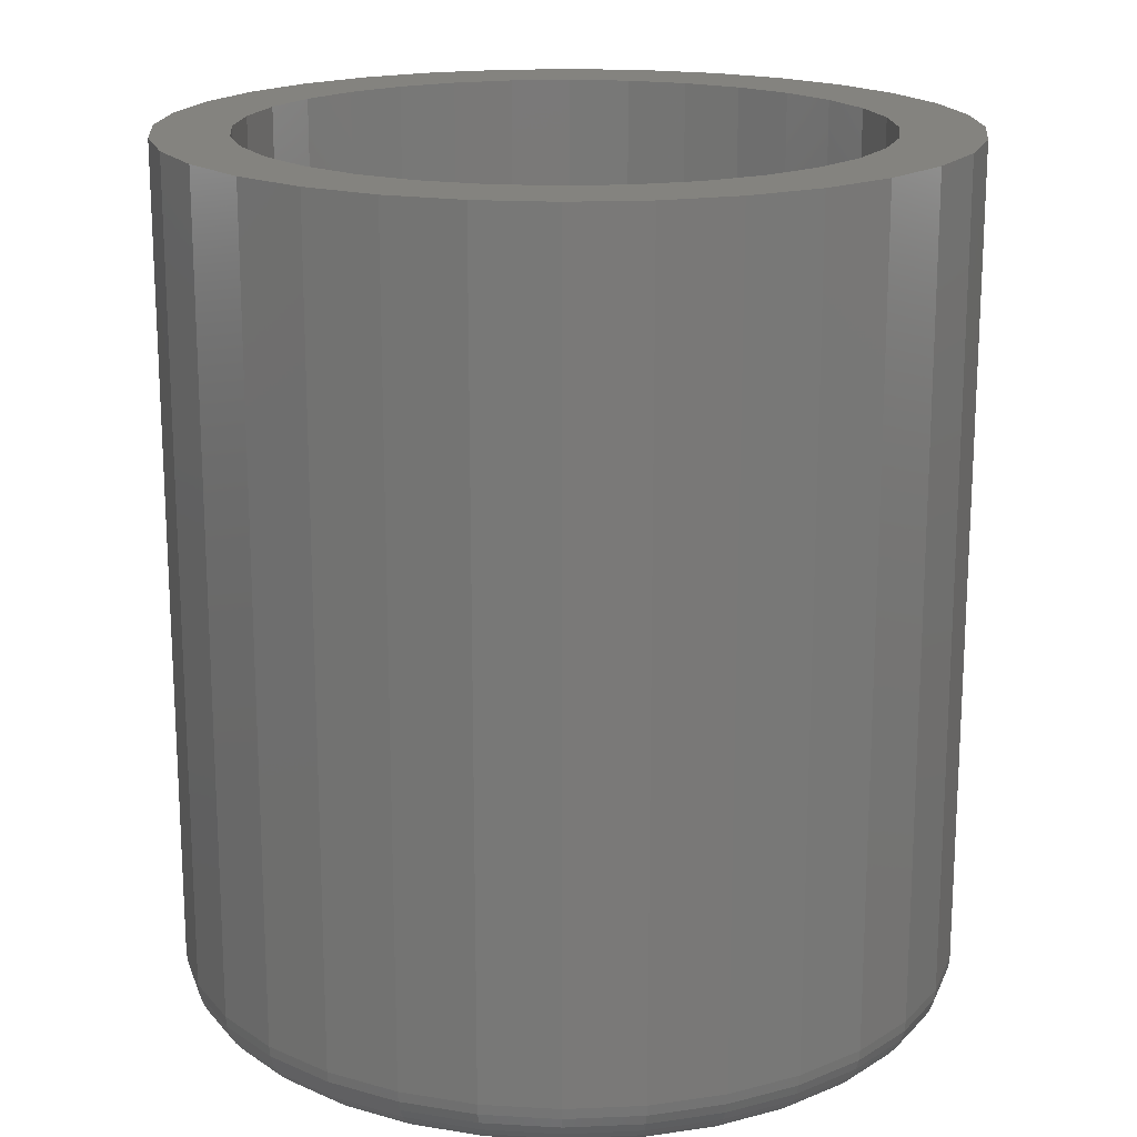
<metadata>
{"format":"stl","ext":"stl","renderer":"f3d","projection":"perspective","resolution":1024,"background":"white","views":[{"elev":18.0,"azim":-55.4,"up":"+Z"}]}
</metadata>
<code>
# stl→obj: 384 verts, 764 faces
v 0.1246 -0.1871 0.75
v 0.19 -0.1806 0.75
v 0.12 -0.12 0.75
v 0.05913 -0.1806 0.75
v 0.12 0.4169 0.75
v 0.19 0.4775 0.75
v 0.1246 0.484 0.75
v 0.05913 0.4775 0.75
v -0.003812 0.4584 0.75
v -0.128 0.2512 0.75
v -0.2045 0.2139 0.75
v -0.1433 0.2008 0.75
v -0.003812 -0.1615 0.75
v 0.253 0.4584 0.75
v 0.311 0.4274 0.75
v 0.1723 0.4117 0.75
v 0.2227 0.3964 0.75
v 0.311 -0.1305 0.75
v 0.3618 -0.08882 0.75
v 0.2227 -0.09955 0.75
v 0.1723 -0.1148 0.75
v 0.253 -0.1615 0.75
v -0.06182 0.4274 0.75
v -0.1127 0.3857 0.75
v 0.01726 0.3964 0.75
v 0.06762 0.4117 0.75
v -0.06182 -0.1305 0.75
v 0.06762 -0.1148 0.75
v 0.01726 -0.09955 0.75
v -0.1127 -0.08882 0.75
v -0.1854 0.2768 0.75
v -0.1032 0.2976 0.75
v -0.1544 0.3348 0.75
v -0.06982 0.3382 0.75
v -0.02914 0.3716 0.75
v -0.1484 0.1484 0.75
v -0.2109 0.1484 0.75
v -0.1433 0.09607 0.75
v -0.2045 0.08298 0.75
v -0.128 0.04572 0.75
v -0.1854 0.02004 0.75
v -0.1032 -0.0006892 0.75
v -0.06982 -0.04136 0.75
v -0.1544 -0.03797 0.75
v -0.02914 -0.07475 0.75
v 0.3618 0.3857 0.75
v 0.2691 0.3716 0.75
v 0.4036 0.3348 0.75
v 0.3098 0.3382 0.75
v 0.4346 0.2768 0.75
v 0.3432 0.2976 0.75
v 0.4537 0.2139 0.75
v 0.368 0.2512 0.75
v 0.3832 0.2008 0.75
v 0.4601 0.1484 0.75
v 0.3884 0.1484 0.75
v 0.4537 0.08298 0.75
v 0.3832 0.09607 0.75
v 0.4346 0.02004 0.75
v 0.368 0.04572 0.75
v 0.3432 -0.0006892 0.75
v 0.4036 -0.03797 0.75
v 0.3098 -0.04136 0.75
v 0.2691 -0.07475 0.75
v 0.12 -0.12 0.01562
v 0.1723 -0.1148 0.01562
v 0.2227 -0.09955 0.01562
v 0.2691 -0.07475 0.01562
v 0.3098 -0.04136 0.01562
v 0.3432 -0.0006892 0.01562
v 0.368 0.04572 0.01562
v 0.3832 0.09607 0.01562
v 0.3884 0.1484 0.01562
v 0.06762 -0.1148 0.01562
v 0.01726 -0.09955 0.01562
v -0.02914 -0.07475 0.01562
v -0.06982 -0.04136 0.01562
v -0.1032 -0.0006892 0.01562
v -0.128 0.04572 0.01562
v -0.1433 0.09607 0.01562
v -0.1484 0.1484 0.01562
v 0.12 0.4169 0.01562
v 0.06762 0.4117 0.01562
v 0.01726 0.3964 0.01562
v -0.02914 0.3716 0.01562
v -0.06982 0.3382 0.01562
v -0.1032 0.2976 0.01562
v -0.128 0.2512 0.01562
v -0.1433 0.2008 0.01562
v 0.1723 0.4117 0.01562
v 0.2227 0.3964 0.01562
v 0.2691 0.3716 0.01562
v 0.3098 0.3382 0.01562
v 0.3432 0.2976 0.01562
v 0.368 0.2512 0.01562
v 0.3832 0.2008 0.01562
v 0.1246 0.4371 0
v 0.1809 0.4315 0
v 0.06828 0.4315 0
v 0.1246 -0.1402 0
v 0.06828 -0.1347 0
v 0.1809 -0.1347 0
v 0.01413 -0.1182 0
v 0.2351 -0.1182 0
v -0.03578 -0.09157 0
v 0.285 -0.09157 0
v -0.07952 -0.05567 0
v 0.3287 -0.05567 0
v -0.1154 -0.01193 0
v 0.3646 -0.01193 0
v -0.1421 0.03798 0
v 0.3913 0.03798 0
v -0.1585 0.09212 0
v 0.4077 0.09212 0
v -0.1641 0.1484 0
v 0.4132 0.1484 0
v -0.1585 0.2048 0
v 0.4077 0.2048 0
v -0.1421 0.2589 0
v 0.3913 0.2589 0
v -0.1154 0.3088 0
v 0.3646 0.3088 0
v -0.07952 0.3525 0
v 0.3287 0.3525 0
v -0.03578 0.3884 0
v 0.285 0.3884 0
v 0.01413 0.4151 0
v 0.2351 0.4151 0
v 0.4601 0.1484 0.04688
v 0.4537 0.08298 0.04688
v 0.4346 0.02004 0.04688
v 0.4036 -0.03797 0.04688
v 0.3618 -0.08882 0.04688
v 0.311 -0.1305 0.04688
v 0.253 -0.1615 0.04688
v 0.19 -0.1806 0.04688
v 0.1246 -0.1871 0.04688
v 0.05913 -0.1806 0.04688
v -0.003812 -0.1615 0.04688
v -0.06182 -0.1305 0.04688
v -0.1127 -0.08882 0.04688
v -0.1544 -0.03797 0.04688
v -0.1854 0.02004 0.04688
v -0.2045 0.08298 0.04688
v -0.2109 0.1484 0.04688
v -0.2045 0.2139 0.04688
v -0.1854 0.2768 0.04688
v -0.1544 0.3348 0.04688
v -0.1127 0.3857 0.04688
v -0.06182 0.4274 0.04688
v -0.003812 0.4584 0.04688
v 0.05913 0.4775 0.04688
v 0.1246 0.484 0.04688
v 0.19 0.4775 0.04688
v 0.253 0.4584 0.04688
v 0.311 0.4274 0.04688
v 0.3618 0.3857 0.04688
v 0.4036 0.3348 0.04688
v 0.4346 0.2768 0.04688
v 0.4537 0.2139 0.04688
v -0.21 0.1484 0.03773
v -0.2036 0.2137 0.03773
v -0.2074 0.1484 0.02894
v -0.201 0.2132 0.02894
v -0.203 0.1484 0.02083
v -0.1967 0.2124 0.02083
v -0.1972 0.1484 0.01373
v -0.191 0.2112 0.01373
v -0.1901 0.1484 0.0079
v -0.1841 0.2098 0.0079
v -0.182 0.1484 0.003568
v -0.1761 0.2083 0.003568
v -0.1732 0.1484 0.0009007
v -0.1675 0.2065 0.0009007
v 0.4528 0.2137 0.03773
v 0.4592 0.1484 0.03773
v 0.4502 0.2132 0.02894
v 0.4565 0.1484 0.02894
v 0.4459 0.2124 0.02083
v 0.4522 0.1484 0.02083
v 0.4402 0.2112 0.01373
v 0.4464 0.1484 0.01373
v 0.4332 0.2098 0.0079
v 0.4393 0.1484 0.0079
v 0.4253 0.2083 0.003568
v 0.4312 0.1484 0.003568
v 0.4167 0.2065 0.0009007
v 0.4224 0.1484 0.0009007
v 0.4337 0.2765 0.03773
v 0.4313 0.2755 0.02894
v 0.4273 0.2738 0.02083
v 0.4219 0.2716 0.01373
v 0.4153 0.2689 0.0079
v 0.4078 0.2658 0.003568
v 0.3997 0.2624 0.0009007
v 0.4028 0.3343 0.03773
v 0.4006 0.3329 0.02894
v 0.397 0.3305 0.02083
v 0.3922 0.3272 0.01373
v 0.3862 0.3233 0.0079
v 0.3795 0.3188 0.003568
v 0.3722 0.3139 0.0009007
v 0.3612 0.3851 0.03773
v 0.3593 0.3832 0.02894
v 0.3563 0.3801 0.02083
v 0.3521 0.376 0.01373
v 0.3471 0.371 0.0079
v 0.3414 0.3652 0.003568
v 0.3352 0.359 0.0009007
v 0.3105 0.4267 0.03773
v 0.309 0.4245 0.02894
v 0.3066 0.4208 0.02083
v 0.3034 0.416 0.01373
v 0.2994 0.4101 0.0079
v 0.2949 0.4034 0.003568
v 0.29 0.396 0.0009007
v 0.2526 0.4576 0.03773
v 0.2516 0.4551 0.02894
v 0.25 0.4511 0.02083
v 0.2477 0.4457 0.01373
v 0.245 0.4392 0.0079
v 0.2419 0.4317 0.003568
v 0.2386 0.4236 0.0009007
v 0.1899 0.4766 0.03773
v 0.1894 0.474 0.02894
v 0.1885 0.4698 0.02083
v 0.1874 0.4641 0.01373
v 0.186 0.4571 0.0079
v 0.1844 0.4491 0.003568
v 0.1827 0.4405 0.0009007
v 0.1246 0.4831 0.03773
v 0.1246 0.4804 0.02894
v 0.1246 0.4761 0.02083
v 0.1246 0.4702 0.01373
v 0.1246 0.4631 0.0079
v 0.1246 0.455 0.003568
v 0.1246 0.4462 0.0009007
v 0.05931 0.4766 0.03773
v 0.05983 0.474 0.02894
v 0.06067 0.4698 0.02083
v 0.06181 0.4641 0.01373
v 0.0632 0.4571 0.0079
v 0.06478 0.4491 0.003568
v 0.06649 0.4405 0.0009007
v -0.003467 0.4576 0.03773
v -0.002446 0.4551 0.02894
v -0.0007884 0.4511 0.02083
v 0.001442 0.4457 0.01373
v 0.004161 0.4392 0.0079
v 0.007262 0.4317 0.003568
v 0.01063 0.4236 0.0009007
v -0.06132 0.4267 0.03773
v -0.05984 0.4245 0.02894
v -0.05743 0.4208 0.02083
v -0.05419 0.416 0.01373
v -0.05025 0.4101 0.0079
v -0.04574 0.4034 0.003568
v -0.04086 0.396 0.0009007
v -0.112 0.3851 0.03773
v -0.1101 0.3832 0.02894
v -0.1071 0.3801 0.02083
v -0.103 0.376 0.01373
v -0.09793 0.371 0.0079
v -0.0922 0.3652 0.003568
v -0.08598 0.359 0.0009007
v -0.1536 0.3343 0.03773
v -0.1514 0.3329 0.02894
v -0.1478 0.3305 0.02083
v -0.143 0.3272 0.01373
v -0.1371 0.3233 0.0079
v -0.1303 0.3188 0.003568
v -0.123 0.3139 0.0009007
v -0.1846 0.2765 0.03773
v -0.1821 0.2755 0.02894
v -0.1781 0.2738 0.02083
v -0.1727 0.2716 0.01373
v -0.1662 0.2689 0.0079
v -0.1587 0.2658 0.003568
v -0.1505 0.2624 0.0009007
v 0.4528 0.08316 0.03773
v 0.4502 0.08368 0.02894
v 0.4459 0.08452 0.02083
v 0.4402 0.08566 0.01373
v 0.4332 0.08704 0.0079
v 0.4253 0.08862 0.003568
v 0.4167 0.09034 0.0009007
v -0.2036 0.08316 0.03773
v -0.201 0.08368 0.02894
v -0.1967 0.08452 0.02083
v -0.191 0.08566 0.01373
v -0.1841 0.08704 0.0079
v -0.1761 0.08862 0.003568
v -0.1675 0.09034 0.0009007
v -0.1846 0.02038 0.03773
v -0.1821 0.0214 0.02894
v -0.1781 0.02306 0.02083
v -0.1727 0.02529 0.01373
v -0.1662 0.02801 0.0079
v -0.1587 0.03111 0.003568
v -0.1505 0.03448 0.0009007
v -0.1536 -0.03747 0.03773
v -0.1514 -0.03599 0.02894
v -0.1478 -0.03358 0.02083
v -0.143 -0.03034 0.01373
v -0.1371 -0.0264 0.0079
v -0.1303 -0.02189 0.003568
v -0.123 -0.01701 0.0009007
v -0.112 -0.08818 0.03773
v -0.1101 -0.08629 0.02894
v -0.1071 -0.08323 0.02083
v -0.103 -0.07911 0.01373
v -0.09793 -0.07408 0.0079
v -0.0922 -0.06835 0.003568
v -0.08598 -0.06214 0.0009007
v -0.06132 -0.1298 0.03773
v -0.05984 -0.1276 0.02894
v -0.05743 -0.124 0.02083
v -0.05419 -0.1191 0.01373
v -0.05025 -0.1132 0.0079
v -0.04574 -0.1065 0.003568
v -0.04086 -0.09917 0.0009007
v -0.003467 -0.1607 0.03773
v -0.002446 -0.1583 0.02894
v -0.0007884 -0.1542 0.02083
v 0.001442 -0.1489 0.01373
v 0.004161 -0.1423 0.0079
v 0.007262 -0.1348 0.003568
v 0.01063 -0.1267 0.0009007
v 0.05931 -0.1798 0.03773
v 0.05983 -0.1771 0.02894
v 0.06067 -0.1729 0.02083
v 0.06181 -0.1672 0.01373
v 0.0632 -0.1602 0.0079
v 0.06478 -0.1523 0.003568
v 0.06649 -0.1436 0.0009007
v 0.1246 -0.1862 0.03773
v 0.1246 -0.1835 0.02894
v 0.1246 -0.1792 0.02083
v 0.1246 -0.1734 0.01373
v 0.1246 -0.1663 0.0079
v 0.1246 -0.1582 0.003568
v 0.1246 -0.1494 0.0009007
v 0.1899 -0.1798 0.03773
v 0.1894 -0.1771 0.02894
v 0.1885 -0.1729 0.02083
v 0.1874 -0.1672 0.01373
v 0.186 -0.1602 0.0079
v 0.1844 -0.1523 0.003568
v 0.1827 -0.1436 0.0009007
v 0.2526 -0.1607 0.03773
v 0.2516 -0.1583 0.02894
v 0.25 -0.1542 0.02083
v 0.2477 -0.1489 0.01373
v 0.245 -0.1423 0.0079
v 0.2419 -0.1348 0.003568
v 0.2386 -0.1267 0.0009007
v 0.3105 -0.1298 0.03773
v 0.309 -0.1276 0.02894
v 0.3066 -0.124 0.02083
v 0.3034 -0.1191 0.01373
v 0.2994 -0.1132 0.0079
v 0.2949 -0.1065 0.003568
v 0.29 -0.09917 0.0009007
v 0.3612 -0.08818 0.03773
v 0.3593 -0.08629 0.02894
v 0.3563 -0.08323 0.02083
v 0.3521 -0.07911 0.01373
v 0.3471 -0.07408 0.0079
v 0.3414 -0.06835 0.003568
v 0.3352 -0.06214 0.0009007
v 0.4028 -0.03747 0.03773
v 0.4006 -0.03599 0.02894
v 0.397 -0.03358 0.02083
v 0.3922 -0.03034 0.01373
v 0.3862 -0.0264 0.0079
v 0.3795 -0.02189 0.003568
v 0.3722 -0.01701 0.0009007
v 0.4337 0.02038 0.03773
v 0.4313 0.0214 0.02894
v 0.4273 0.02306 0.02083
v 0.4219 0.02529 0.01373
v 0.4153 0.02801 0.0079
v 0.4078 0.03111 0.003568
v 0.3997 0.03448 0.0009007
f 1 2 3
f 1 3 4
f 5 6 7
f 7 8 5
f 5 8 9
f 10 11 12
f 3 13 4
f 14 6 5
f 5 15 14
f 15 5 16
f 15 16 17
f 18 19 20
f 18 20 21
f 18 21 3
f 22 18 3
f 3 2 22
f 23 24 25
f 23 25 26
f 23 26 5
f 23 5 9
f 27 13 3
f 27 3 28
f 27 28 29
f 27 29 30
f 11 10 31
f 31 10 32
f 31 32 33
f 33 32 34
f 33 34 24
f 24 34 35
f 24 35 25
f 12 11 36
f 36 11 37
f 36 37 38
f 38 37 39
f 38 39 40
f 40 39 41
f 40 41 42
f 42 41 43
f 43 41 44
f 43 44 45
f 45 44 30
f 45 30 29
f 15 17 46
f 46 17 47
f 46 47 48
f 48 47 49
f 48 49 50
f 50 49 51
f 50 51 52
f 52 51 53
f 52 53 54
f 52 54 55
f 55 54 56
f 55 56 57
f 57 56 58
f 57 58 59
f 59 58 60
f 59 60 61
f 59 61 62
f 62 61 63
f 62 63 19
f 19 63 64
f 19 64 20
f 65 21 66
f 66 21 20
f 66 20 67
f 67 20 64
f 67 64 68
f 68 64 63
f 68 63 69
f 69 63 61
f 69 61 70
f 70 61 60
f 70 60 71
f 71 60 58
f 71 58 72
f 72 58 56
f 72 56 73
f 21 65 3
f 3 65 74
f 3 74 28
f 28 74 75
f 28 75 29
f 29 75 76
f 29 76 45
f 45 76 77
f 45 77 43
f 43 77 78
f 43 78 42
f 42 78 79
f 42 79 40
f 40 79 80
f 40 80 38
f 38 80 81
f 38 81 36
f 82 26 83
f 83 26 25
f 83 25 84
f 84 25 35
f 84 35 85
f 85 35 34
f 85 34 86
f 86 34 32
f 86 32 87
f 87 32 10
f 87 10 88
f 88 10 12
f 88 12 89
f 89 12 36
f 89 36 81
f 26 82 5
f 5 82 90
f 5 90 16
f 16 90 91
f 16 91 17
f 17 91 92
f 17 92 47
f 47 92 93
f 47 93 49
f 49 93 94
f 49 94 51
f 51 94 95
f 51 95 53
f 53 95 96
f 53 96 54
f 54 96 73
f 54 73 56
f 83 90 82
f 90 83 91
f 91 83 84
f 91 84 92
f 92 84 85
f 92 85 93
f 93 85 86
f 93 86 94
f 94 86 87
f 94 87 95
f 95 87 88
f 95 88 96
f 96 88 89
f 96 89 73
f 73 89 81
f 73 81 72
f 72 81 80
f 72 80 71
f 71 80 79
f 71 79 70
f 70 79 78
f 70 78 69
f 69 78 77
f 69 77 68
f 68 77 76
f 68 76 67
f 67 76 75
f 67 75 66
f 66 75 74
f 66 74 65
f 97 98 99
f 100 101 102
f 102 101 103
f 102 103 104
f 104 103 105
f 104 105 106
f 106 105 107
f 106 107 108
f 108 107 109
f 108 109 110
f 110 109 111
f 110 111 112
f 112 111 113
f 112 113 114
f 114 113 115
f 114 115 116
f 116 115 117
f 116 117 118
f 118 117 119
f 118 119 120
f 120 119 121
f 120 121 122
f 122 121 123
f 122 123 124
f 124 123 125
f 124 125 126
f 126 125 127
f 126 127 128
f 128 127 99
f 128 99 98
f 129 55 130
f 130 55 57
f 130 57 131
f 131 57 59
f 131 59 132
f 132 59 62
f 132 62 133
f 133 62 19
f 133 19 134
f 134 19 18
f 134 18 135
f 135 18 22
f 135 22 136
f 136 22 2
f 136 2 137
f 137 2 1
f 137 1 138
f 138 1 4
f 138 4 139
f 139 4 13
f 139 13 140
f 140 13 27
f 140 27 141
f 141 27 30
f 141 30 142
f 142 30 44
f 142 44 143
f 143 44 41
f 143 41 144
f 144 41 39
f 144 39 145
f 145 39 37
f 145 37 146
f 146 37 11
f 146 11 147
f 147 11 31
f 147 31 148
f 148 31 33
f 148 33 149
f 149 33 24
f 149 24 150
f 150 24 23
f 150 23 151
f 151 23 9
f 151 9 152
f 152 9 8
f 152 8 153
f 153 8 7
f 153 7 154
f 154 7 6
f 154 6 155
f 155 6 14
f 155 14 156
f 156 14 15
f 156 15 157
f 157 15 46
f 157 46 158
f 158 46 48
f 158 48 159
f 159 48 50
f 159 50 160
f 160 50 52
f 160 52 129
f 129 52 55
f 145 146 161
f 161 146 162
f 161 162 163
f 163 162 164
f 163 164 165
f 165 164 166
f 165 166 167
f 167 166 168
f 167 168 169
f 169 168 170
f 169 170 171
f 171 170 172
f 171 172 173
f 173 172 174
f 173 174 115
f 115 174 117
f 160 129 175
f 175 129 176
f 175 176 177
f 177 176 178
f 177 178 179
f 179 178 180
f 179 180 181
f 181 180 182
f 181 182 183
f 183 182 184
f 183 184 185
f 185 184 186
f 185 186 187
f 187 186 188
f 187 188 118
f 118 188 116
f 159 160 189
f 189 160 175
f 189 175 190
f 190 175 177
f 190 177 191
f 191 177 179
f 191 179 192
f 192 179 181
f 192 181 193
f 193 181 183
f 193 183 194
f 194 183 185
f 194 185 195
f 195 185 187
f 195 187 120
f 120 187 118
f 158 159 196
f 196 159 189
f 196 189 197
f 197 189 190
f 197 190 198
f 198 190 191
f 198 191 199
f 199 191 192
f 199 192 200
f 200 192 193
f 200 193 201
f 201 193 194
f 201 194 202
f 202 194 195
f 202 195 122
f 122 195 120
f 157 158 203
f 203 158 196
f 203 196 204
f 204 196 197
f 204 197 205
f 205 197 198
f 205 198 206
f 206 198 199
f 206 199 207
f 207 199 200
f 207 200 208
f 208 200 201
f 208 201 209
f 209 201 202
f 209 202 124
f 124 202 122
f 156 157 210
f 210 157 203
f 210 203 211
f 211 203 204
f 211 204 212
f 212 204 205
f 212 205 213
f 213 205 206
f 213 206 214
f 214 206 207
f 214 207 215
f 215 207 208
f 215 208 216
f 216 208 209
f 216 209 126
f 126 209 124
f 155 156 217
f 217 156 210
f 217 210 218
f 218 210 211
f 218 211 219
f 219 211 212
f 219 212 220
f 220 212 213
f 220 213 221
f 221 213 214
f 221 214 222
f 222 214 215
f 222 215 223
f 223 215 216
f 223 216 128
f 128 216 126
f 154 155 224
f 224 155 217
f 224 217 225
f 225 217 218
f 225 218 226
f 226 218 219
f 226 219 227
f 227 219 220
f 227 220 228
f 228 220 221
f 228 221 229
f 229 221 222
f 229 222 230
f 230 222 223
f 230 223 98
f 98 223 128
f 153 154 231
f 231 154 224
f 231 224 232
f 232 224 225
f 232 225 233
f 233 225 226
f 233 226 234
f 234 226 227
f 234 227 235
f 235 227 228
f 235 228 236
f 236 228 229
f 236 229 237
f 237 229 230
f 237 230 97
f 97 230 98
f 152 153 238
f 238 153 231
f 238 231 239
f 239 231 232
f 239 232 240
f 240 232 233
f 240 233 241
f 241 233 234
f 241 234 242
f 242 234 235
f 242 235 243
f 243 235 236
f 243 236 244
f 244 236 237
f 244 237 99
f 99 237 97
f 151 152 245
f 245 152 238
f 245 238 246
f 246 238 239
f 246 239 247
f 247 239 240
f 247 240 248
f 248 240 241
f 248 241 249
f 249 241 242
f 249 242 250
f 250 242 243
f 250 243 251
f 251 243 244
f 251 244 127
f 127 244 99
f 150 151 252
f 252 151 245
f 252 245 253
f 253 245 246
f 253 246 254
f 254 246 247
f 254 247 255
f 255 247 248
f 255 248 256
f 256 248 249
f 256 249 257
f 257 249 250
f 257 250 258
f 258 250 251
f 258 251 125
f 125 251 127
f 149 150 259
f 259 150 252
f 259 252 260
f 260 252 253
f 260 253 261
f 261 253 254
f 261 254 262
f 262 254 255
f 262 255 263
f 263 255 256
f 263 256 264
f 264 256 257
f 264 257 265
f 265 257 258
f 265 258 123
f 123 258 125
f 148 149 266
f 266 149 259
f 266 259 267
f 267 259 260
f 267 260 268
f 268 260 261
f 268 261 269
f 269 261 262
f 269 262 270
f 270 262 263
f 270 263 271
f 271 263 264
f 271 264 272
f 272 264 265
f 272 265 121
f 121 265 123
f 147 148 273
f 273 148 266
f 273 266 274
f 274 266 267
f 274 267 275
f 275 267 268
f 275 268 276
f 276 268 269
f 276 269 277
f 277 269 270
f 277 270 278
f 278 270 271
f 278 271 279
f 279 271 272
f 279 272 119
f 119 272 121
f 146 147 162
f 162 147 273
f 162 273 164
f 164 273 274
f 164 274 166
f 166 274 275
f 166 275 168
f 168 275 276
f 168 276 170
f 170 276 277
f 170 277 172
f 172 277 278
f 172 278 174
f 174 278 279
f 174 279 117
f 117 279 119
f 129 130 176
f 176 130 280
f 176 280 178
f 178 280 281
f 178 281 180
f 180 281 282
f 180 282 182
f 182 282 283
f 182 283 184
f 184 283 284
f 184 284 186
f 186 284 285
f 186 285 188
f 188 285 286
f 188 286 116
f 116 286 114
f 144 145 287
f 287 145 161
f 287 161 288
f 288 161 163
f 288 163 289
f 289 163 165
f 289 165 290
f 290 165 167
f 290 167 291
f 291 167 169
f 291 169 292
f 292 169 171
f 292 171 293
f 293 171 173
f 293 173 113
f 113 173 115
f 143 144 294
f 294 144 287
f 294 287 295
f 295 287 288
f 295 288 296
f 296 288 289
f 296 289 297
f 297 289 290
f 297 290 298
f 298 290 291
f 298 291 299
f 299 291 292
f 299 292 300
f 300 292 293
f 300 293 111
f 111 293 113
f 142 143 301
f 301 143 294
f 301 294 302
f 302 294 295
f 302 295 303
f 303 295 296
f 303 296 304
f 304 296 297
f 304 297 305
f 305 297 298
f 305 298 306
f 306 298 299
f 306 299 307
f 307 299 300
f 307 300 109
f 109 300 111
f 141 142 308
f 308 142 301
f 308 301 309
f 309 301 302
f 309 302 310
f 310 302 303
f 310 303 311
f 311 303 304
f 311 304 312
f 312 304 305
f 312 305 313
f 313 305 306
f 313 306 314
f 314 306 307
f 314 307 107
f 107 307 109
f 140 141 315
f 315 141 308
f 315 308 316
f 316 308 309
f 316 309 317
f 317 309 310
f 317 310 318
f 318 310 311
f 318 311 319
f 319 311 312
f 319 312 320
f 320 312 313
f 320 313 321
f 321 313 314
f 321 314 105
f 105 314 107
f 139 140 322
f 322 140 315
f 322 315 323
f 323 315 316
f 323 316 324
f 324 316 317
f 324 317 325
f 325 317 318
f 325 318 326
f 326 318 319
f 326 319 327
f 327 319 320
f 327 320 328
f 328 320 321
f 328 321 103
f 103 321 105
f 138 139 329
f 329 139 322
f 329 322 330
f 330 322 323
f 330 323 331
f 331 323 324
f 331 324 332
f 332 324 325
f 332 325 333
f 333 325 326
f 333 326 334
f 334 326 327
f 334 327 335
f 335 327 328
f 335 328 101
f 101 328 103
f 137 138 336
f 336 138 329
f 336 329 337
f 337 329 330
f 337 330 338
f 338 330 331
f 338 331 339
f 339 331 332
f 339 332 340
f 340 332 333
f 340 333 341
f 341 333 334
f 341 334 342
f 342 334 335
f 342 335 100
f 100 335 101
f 136 137 343
f 343 137 336
f 343 336 344
f 344 336 337
f 344 337 345
f 345 337 338
f 345 338 346
f 346 338 339
f 346 339 347
f 347 339 340
f 347 340 348
f 348 340 341
f 348 341 349
f 349 341 342
f 349 342 102
f 102 342 100
f 135 136 350
f 350 136 343
f 350 343 351
f 351 343 344
f 351 344 352
f 352 344 345
f 352 345 353
f 353 345 346
f 353 346 354
f 354 346 347
f 354 347 355
f 355 347 348
f 355 348 356
f 356 348 349
f 356 349 104
f 104 349 102
f 134 135 357
f 357 135 350
f 357 350 358
f 358 350 351
f 358 351 359
f 359 351 352
f 359 352 360
f 360 352 353
f 360 353 361
f 361 353 354
f 361 354 362
f 362 354 355
f 362 355 363
f 363 355 356
f 363 356 106
f 106 356 104
f 133 134 364
f 364 134 357
f 364 357 365
f 365 357 358
f 365 358 366
f 366 358 359
f 366 359 367
f 367 359 360
f 367 360 368
f 368 360 361
f 368 361 369
f 369 361 362
f 369 362 370
f 370 362 363
f 370 363 108
f 108 363 106
f 132 133 371
f 371 133 364
f 371 364 372
f 372 364 365
f 372 365 373
f 373 365 366
f 373 366 374
f 374 366 367
f 374 367 375
f 375 367 368
f 375 368 376
f 376 368 369
f 376 369 377
f 377 369 370
f 377 370 110
f 110 370 108
f 131 132 378
f 378 132 371
f 378 371 379
f 379 371 372
f 379 372 380
f 380 372 373
f 380 373 381
f 381 373 374
f 381 374 382
f 382 374 375
f 382 375 383
f 383 375 376
f 383 376 384
f 384 376 377
f 384 377 112
f 112 377 110
f 130 131 280
f 280 131 378
f 280 378 281
f 281 378 379
f 281 379 282
f 282 379 380
f 282 380 283
f 283 380 381
f 283 381 284
f 284 381 382
f 284 382 285
f 285 382 383
f 285 383 286
f 286 383 384
f 286 384 114
f 114 384 112

</code>
